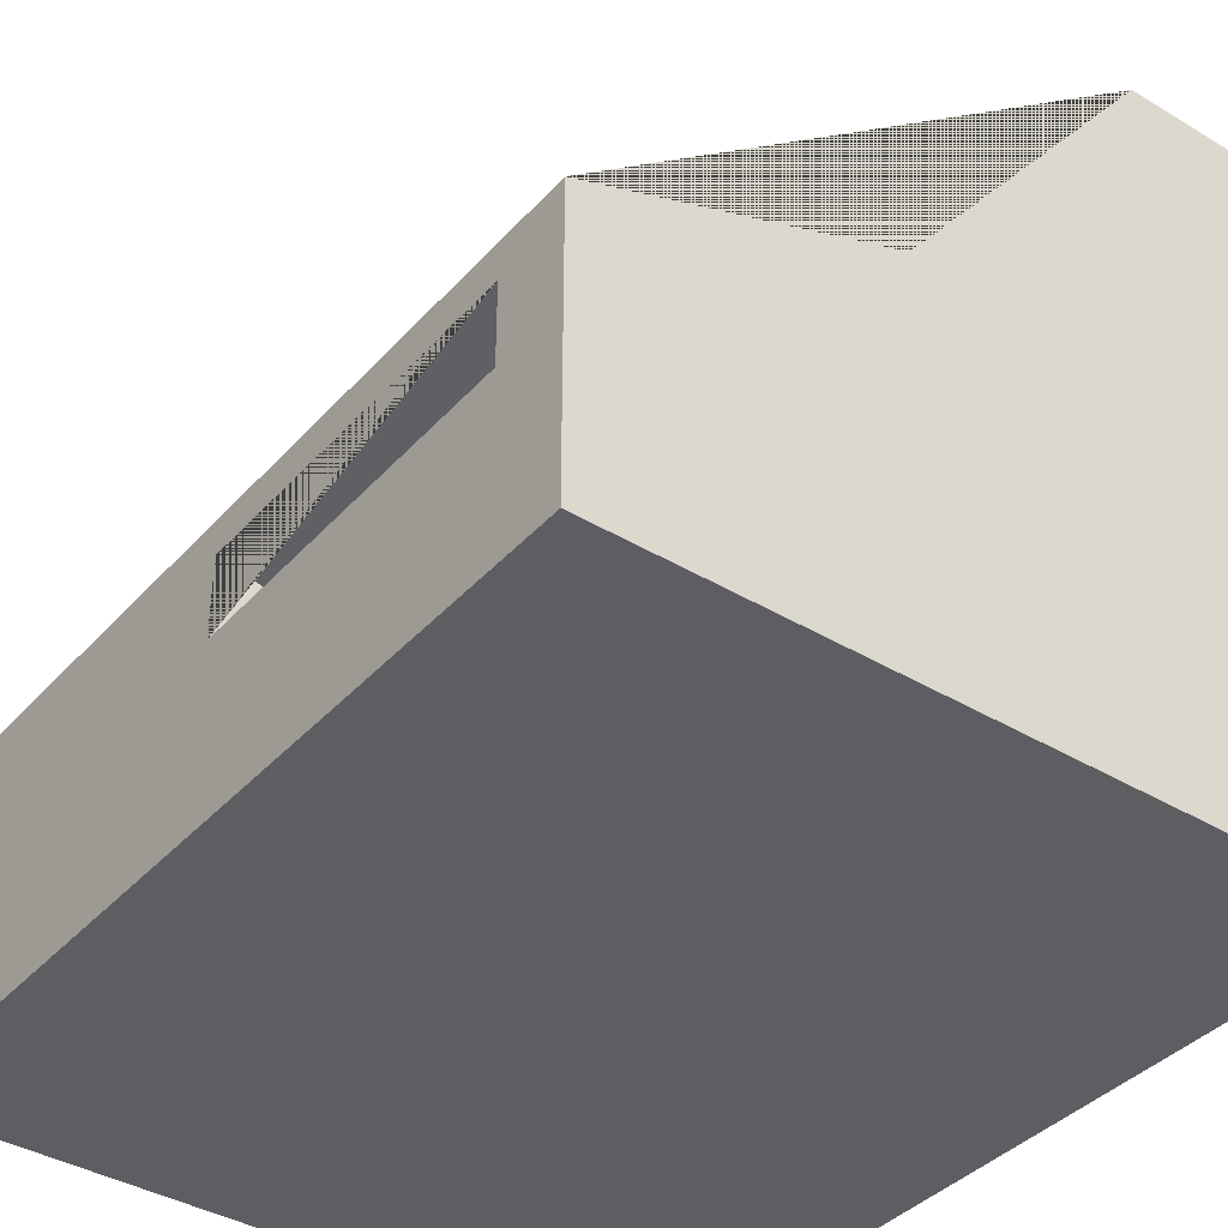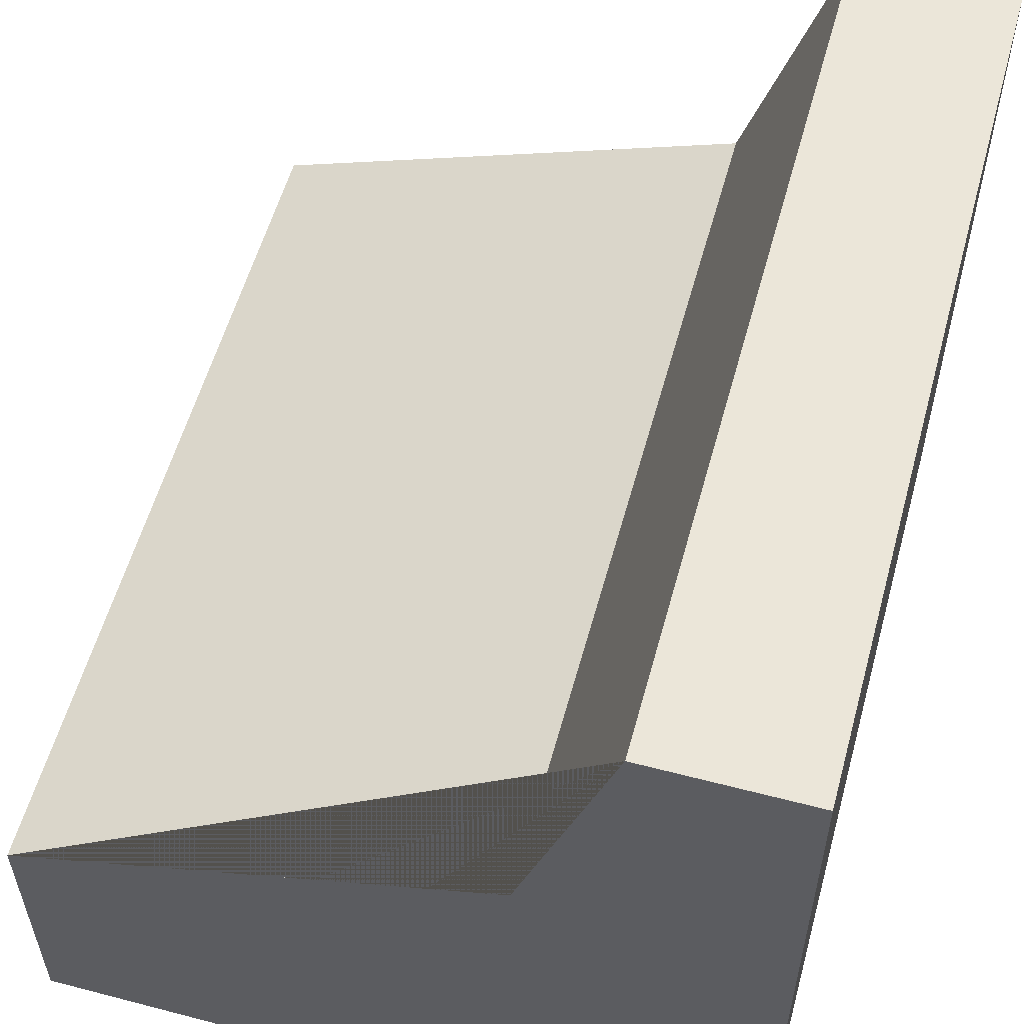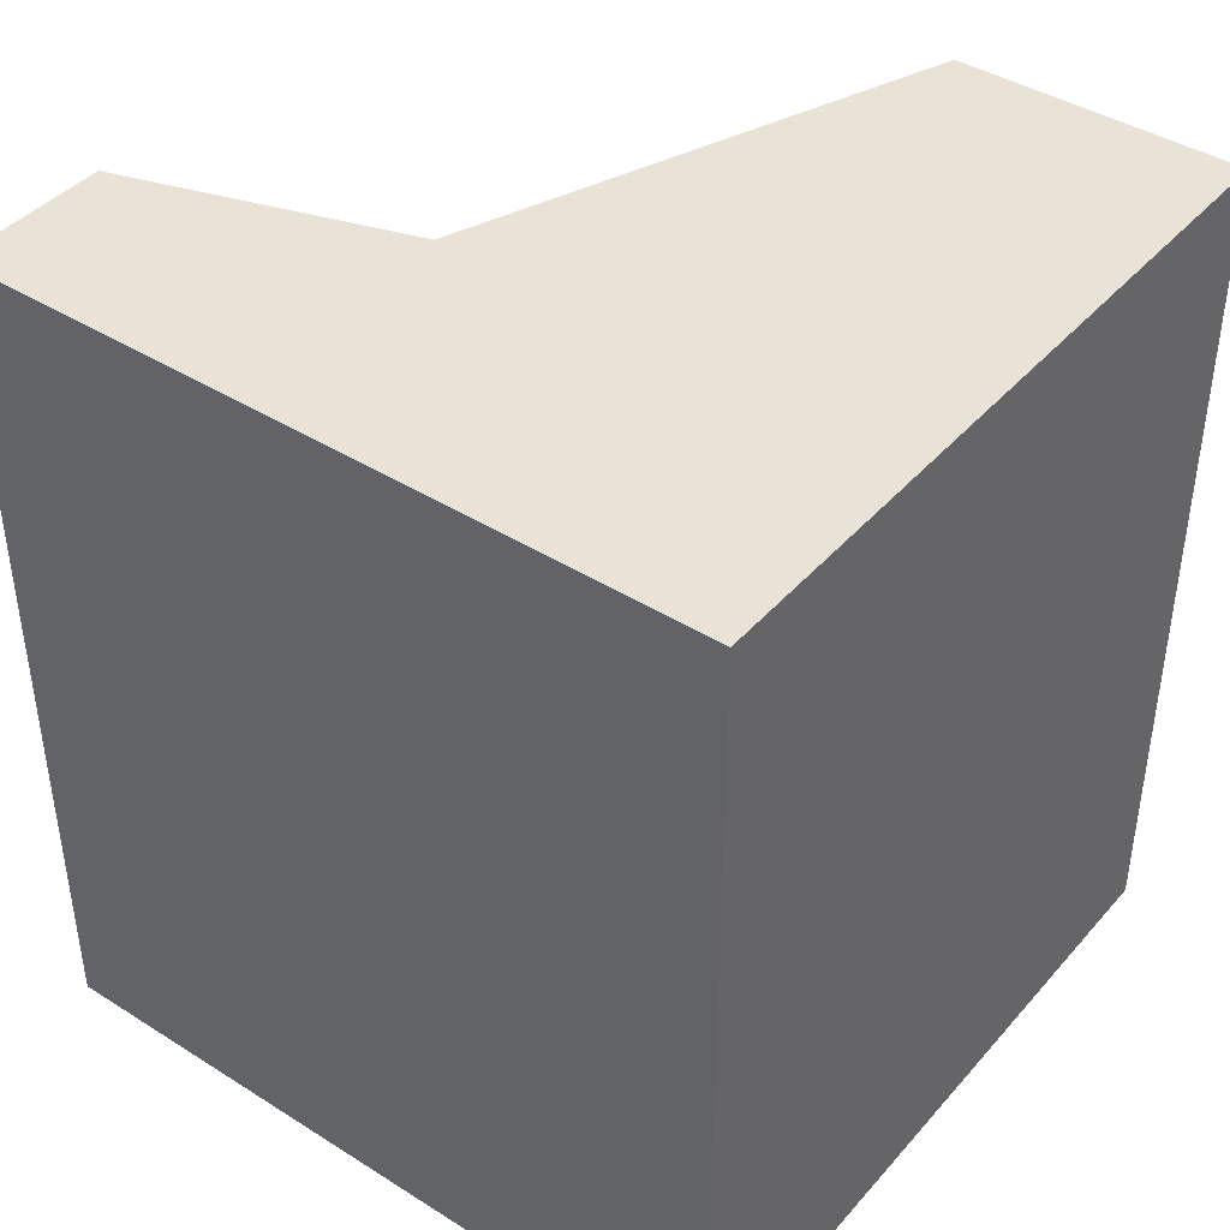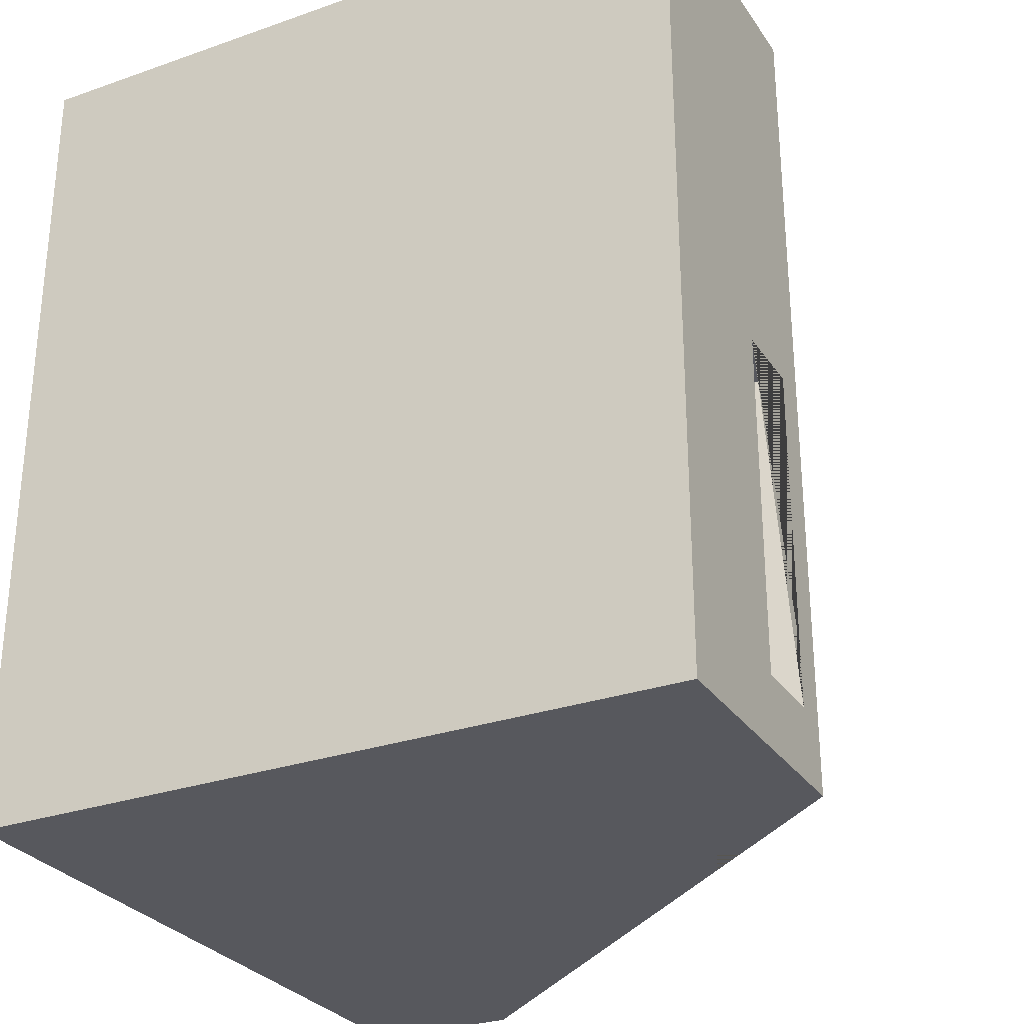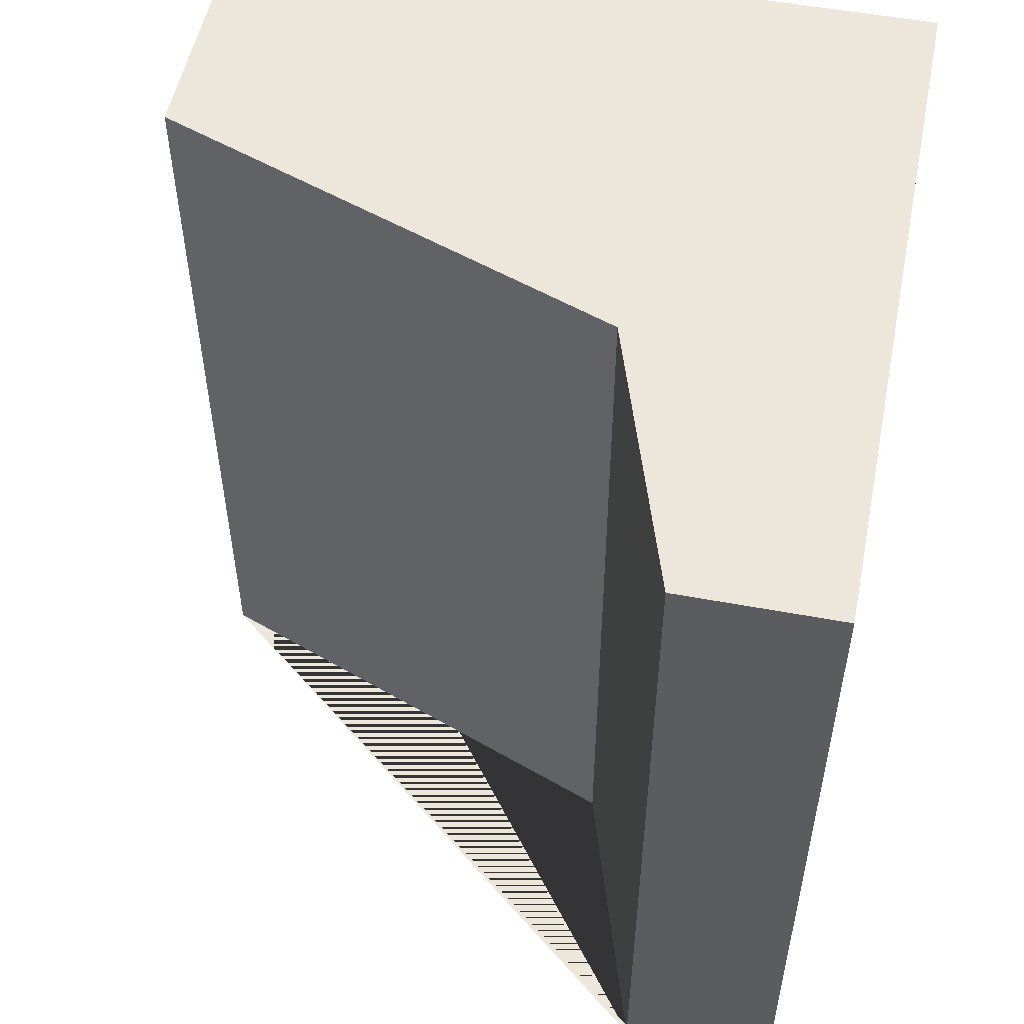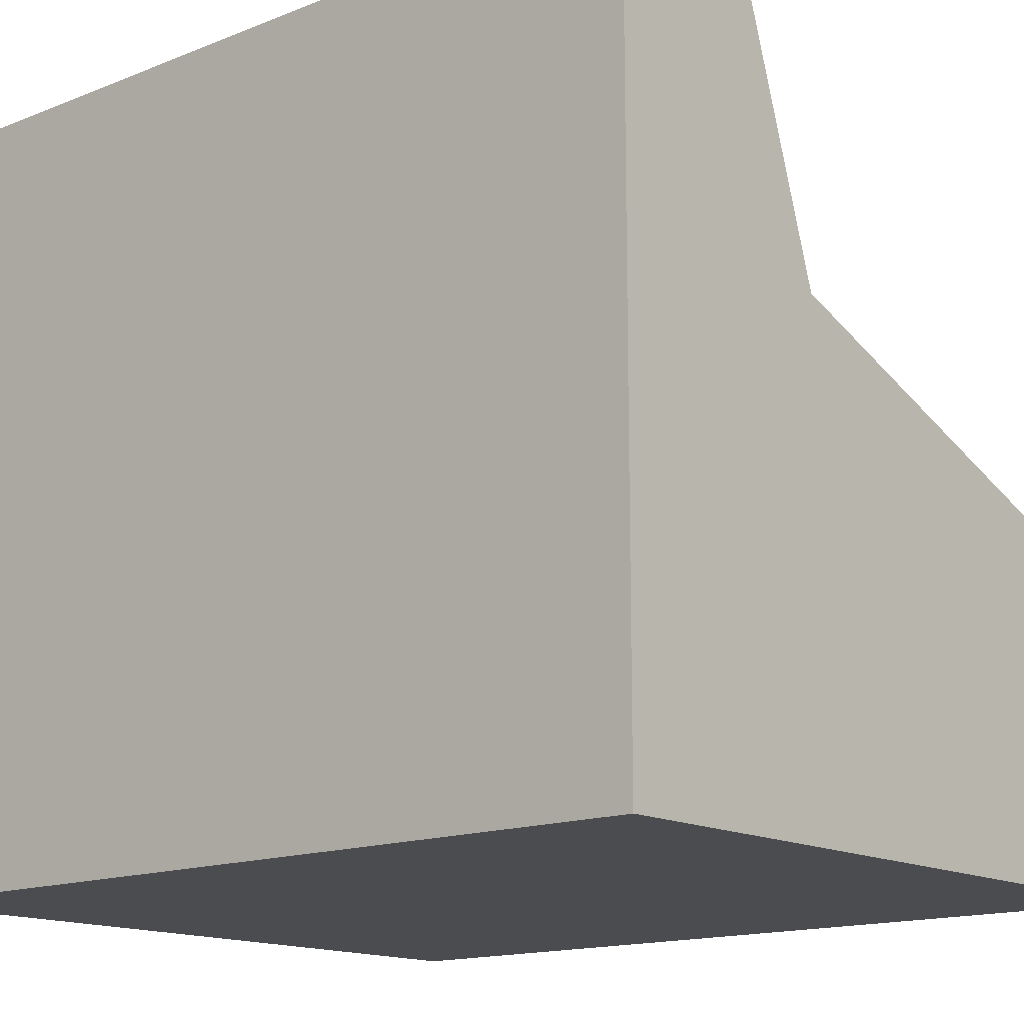
<metadata>
{"format":"obj","ext":"obj","renderer":"f3d","projection":"perspective","resolution":1024,"background":"white","views":[{"elev":-38.9,"azim":143.0,"up":"+Y"},{"elev":56.6,"azim":-164.7,"up":"+Y"},{"elev":41.7,"azim":-52.8,"up":"+Z"},{"elev":-28.9,"azim":27.5,"up":"+Z"},{"elev":53.2,"azim":-168.7,"up":"+Z"},{"elev":-14.8,"azim":-49.2,"up":"+Y"}]}
</metadata>
<code>
g Pitstop_Cash_Register
v -0.1814 0 0.214
v -0.1814 0.3711 0.214
v -0.1814 0 -0.214
v -0.1814 0.3711 -0.214
v 0.1804 0.08413 -0.002747
v 0.1804 0.1229 -0.002747
v 0.1804 0.08413 -0.1773
v 0.1804 0.1229 -0.1773
v -0.1027 0.3711 -0.214
v -0.05822 0.2309 -0.214
v -0.05822 0.2309 0.214
v -0.1027 0.3711 0.214
v 0.1804 0.1407 -0.214
v 0.1804 0 -0.214
v 0.1804 0 0.214
v 0.1804 0.1407 0.214
v 0.1079 0.1178 -0.1773
v 0.1079 0.08928 -0.1773
v 0.1079 0.08928 -0.002747
v 0.1079 0.1178 -0.002747
v 0.1582 0.1181 -0.002747
v 0.1582 0.1181 -0.1773
v 0.1582 0.089 -0.1773
v 0.1582 0.089 -0.002747
f 1 2 4 3
f 6 5 24 19 20 21
f 22 21 20 17
f 3 14 15 1
f 9 4 2 12
f 13 10 11 16
f 10 9 12 11
f 9 10 13 14 3 4
f 11 12 2 1 15 16
f 8 7 14 13
f 18 17 20 19
f 5 6 8 13 16 15 14 7
f 24 23 18 19
f 5 7 23 24
f 8 6 21 22
f 7 8 22 17 18 23

</code>
